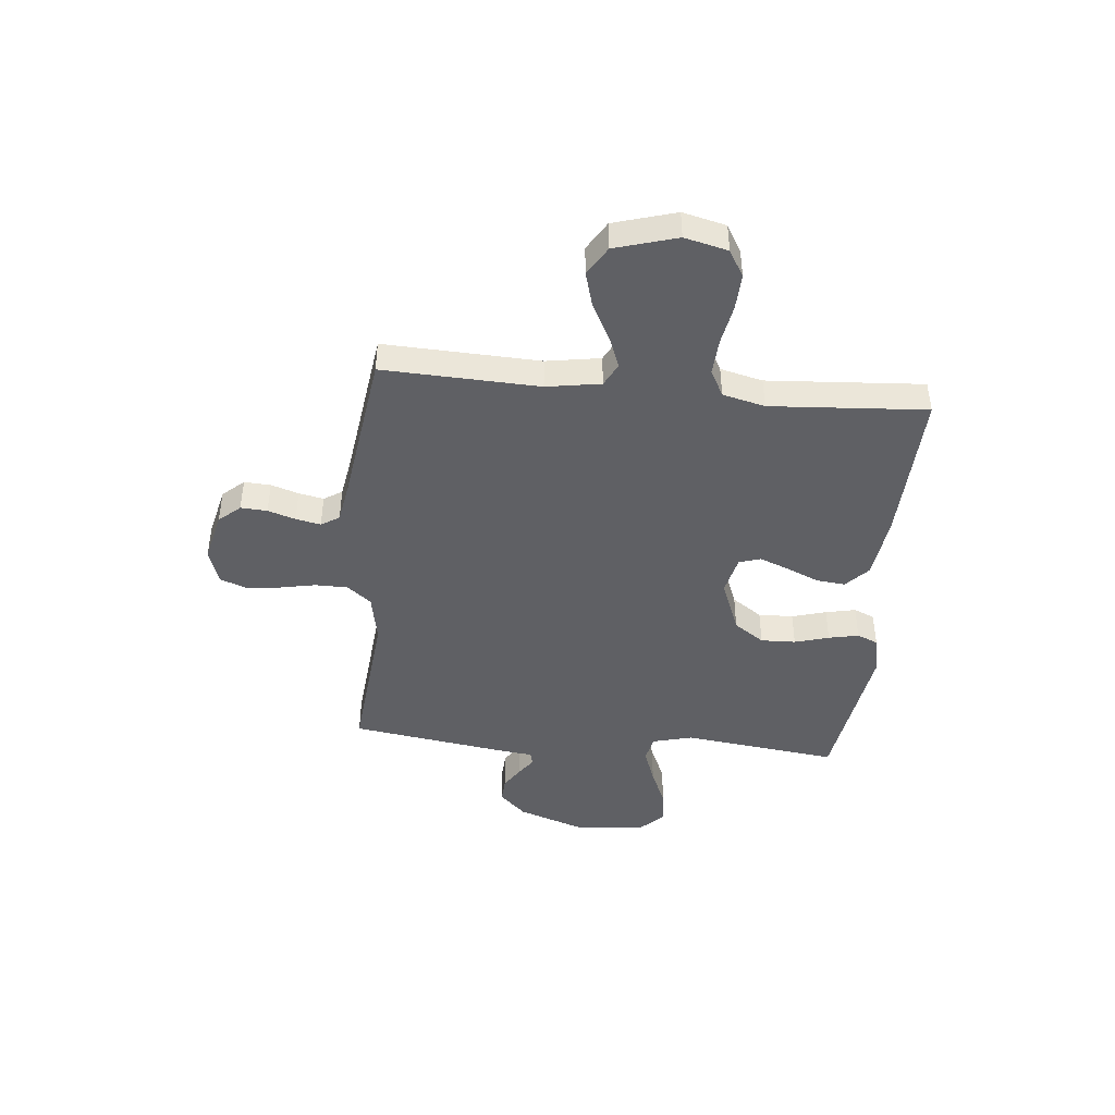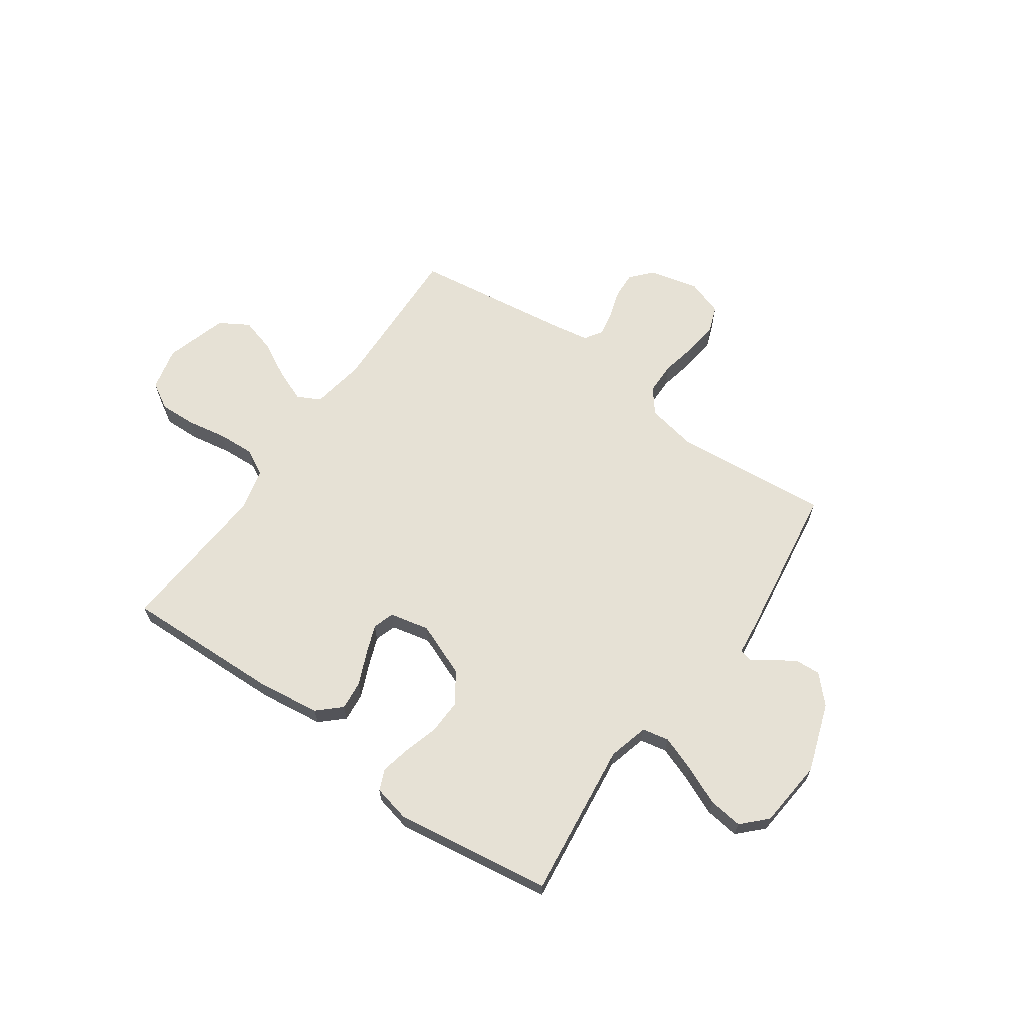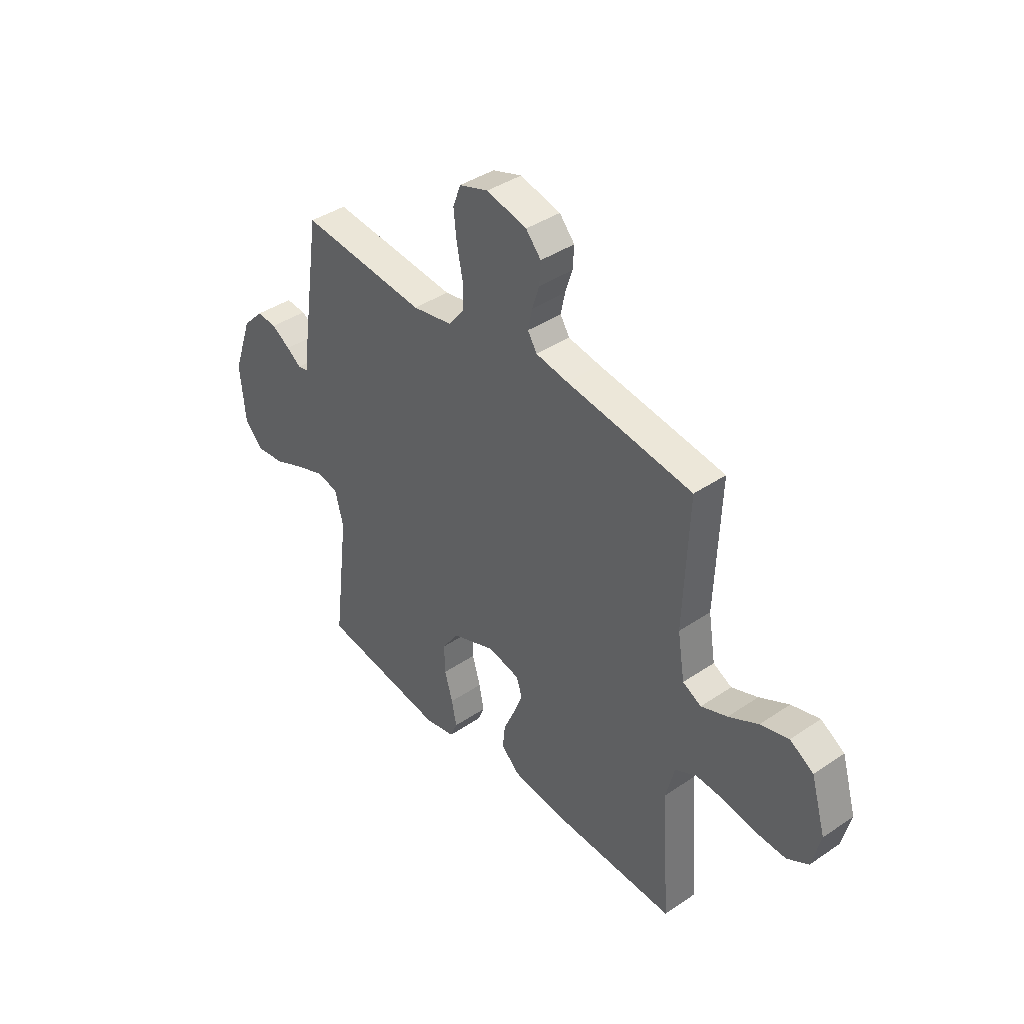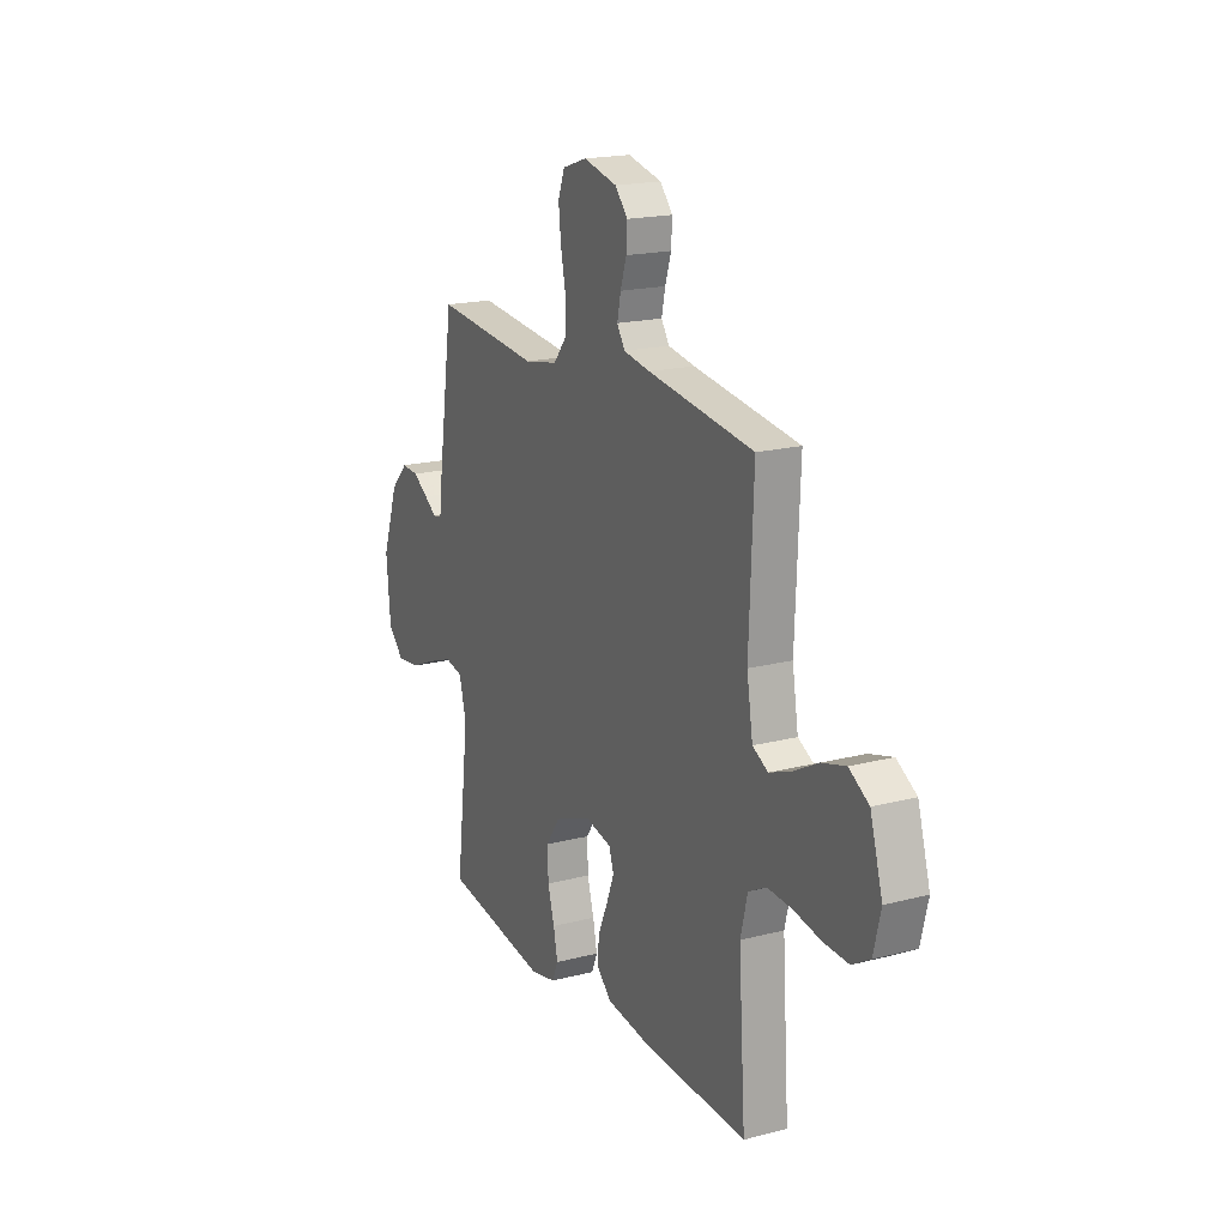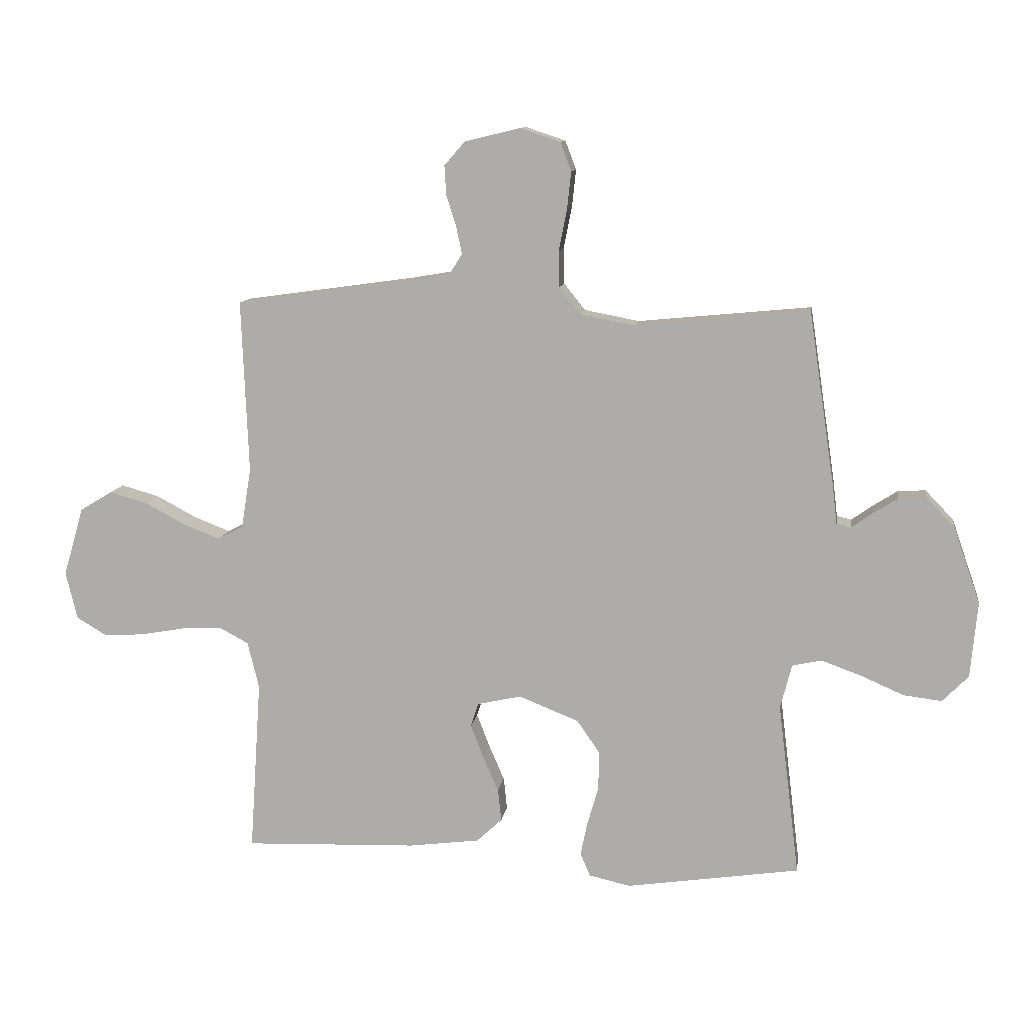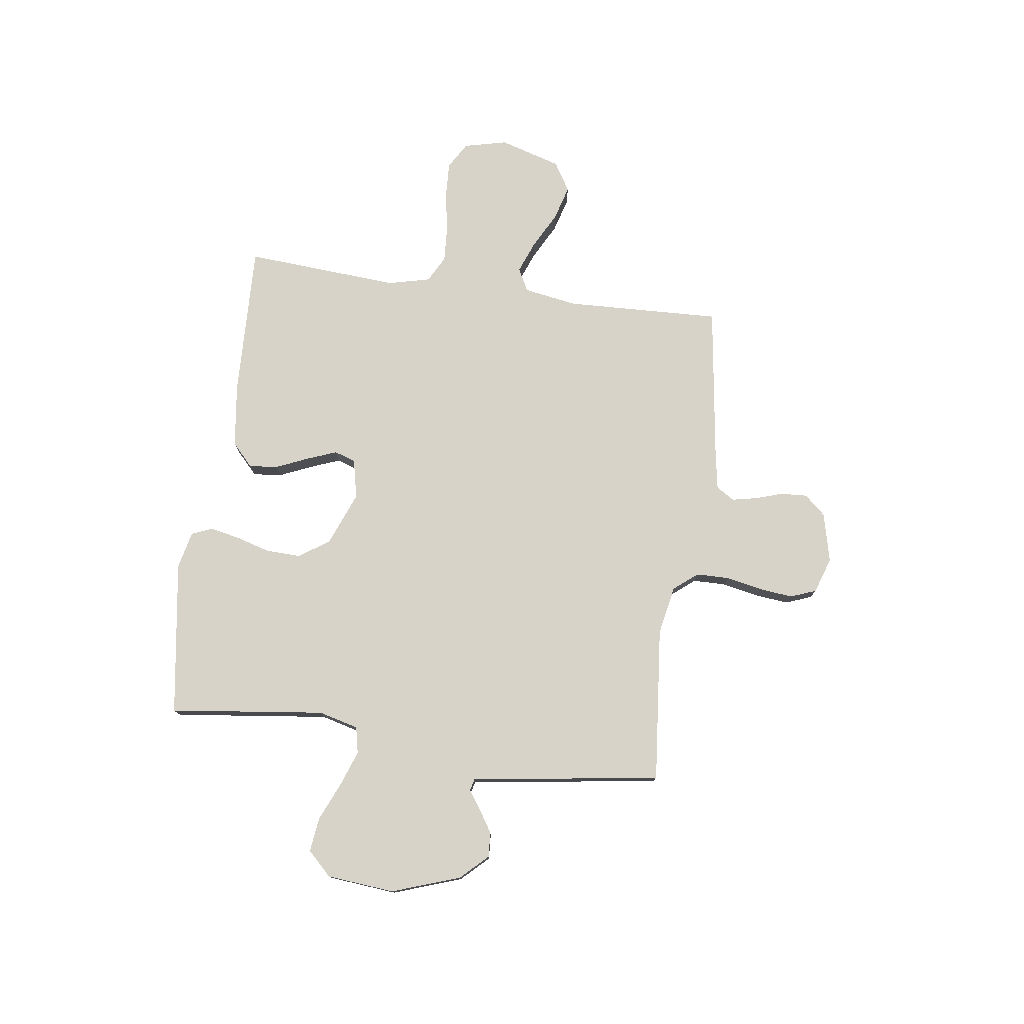
<metadata>
{"format":"obj","ext":"obj","renderer":"f3d","projection":"perspective","resolution":1024,"background":"white","views":[{"elev":-44.1,"azim":84.5,"up":"+Y"},{"elev":64.8,"azim":-144.6,"up":"+Y"},{"elev":40.3,"azim":50.2,"up":"+Z"},{"elev":18.6,"azim":63.5,"up":"+Z"},{"elev":11.0,"azim":-171.6,"up":"+Z"},{"elev":76.9,"azim":-82.1,"up":"+Y"}]}
</metadata>
<code>
v 0.5 0.07 -0.5
v 0.2 0.07 -0.489
v 0.078 0.07 -0.473
v 0.034 0.07 -0.432
v 0.04 0.07 -0.376
v 0.067 0.07 -0.314
v 0.089 0.07 -0.257
v 0.076 0.07 -0.216
v 0 0.07 -0.199
v -0.104 0.07 -0.24
v -0.144 0.07 -0.298
v -0.142 0.07 -0.365
v -0.123 0.07 -0.431
v -0.111 0.07 -0.489
v -0.128 0.07 -0.529
v -0.2 0.07 -0.545
v -0.5 0.07 -0.5
v -0.463 0.07 -0.2
v -0.483 0.07 -0.123
v -0.534 0.07 -0.112
v -0.603 0.07 -0.137
v -0.677 0.07 -0.169
v -0.743 0.07 -0.177
v -0.788 0.07 -0.131
v -0.8 0.07 0
v -0.754 0.07 0.132
v -0.705 0.07 0.183
v -0.657 0.07 0.18
v -0.613 0.07 0.152
v -0.578 0.07 0.127
v -0.553 0.07 0.133
v -0.545 0.07 0.2
v -0.5 0.07 0.5
v -0.2 0.07 0.471
v -0.105 0.07 0.489
v -0.068 0.07 0.535
v -0.067 0.07 0.598
v -0.081 0.07 0.668
v -0.088 0.07 0.733
v -0.069 0.07 0.783
v 0 0.07 0.806
v 0.096 0.07 0.783
v 0.132 0.07 0.742
v 0.129 0.07 0.691
v 0.112 0.07 0.638
v 0.102 0.07 0.59
v 0.124 0.07 0.555
v 0.2 0.07 0.542
v 0.5 0.07 0.5
v 0.488 0.07 0.2
v 0.505 0.07 0.096
v 0.549 0.07 0.073
v 0.611 0.07 0.097
v 0.681 0.07 0.134
v 0.748 0.07 0.153
v 0.804 0.07 0.119
v 0.839 0.07 0
v 0.819 0.07 -0.083
v 0.768 0.07 -0.113
v 0.698 0.07 -0.11
v 0.621 0.07 -0.096
v 0.551 0.07 -0.092
v 0.5 0.07 -0.119
v 0.48 0.07 -0.2
v 0.5 0 -0.5
v 0.2 0 -0.489
v 0.078 0 -0.473
v 0.034 0 -0.432
v 0.04 0 -0.376
v 0.067 0 -0.314
v 0.089 0 -0.257
v 0.076 0 -0.216
v 0 0 -0.199
v -0.104 0 -0.24
v -0.144 0 -0.298
v -0.142 0 -0.365
v -0.123 0 -0.431
v -0.111 0 -0.489
v -0.128 0 -0.529
v -0.2 0 -0.545
v -0.5 0 -0.5
v -0.463 0 -0.2
v -0.483 0 -0.123
v -0.534 0 -0.112
v -0.603 0 -0.137
v -0.677 0 -0.169
v -0.743 0 -0.177
v -0.788 0 -0.131
v -0.8 0 0
v -0.754 0 0.132
v -0.705 0 0.183
v -0.657 0 0.18
v -0.613 0 0.152
v -0.578 0 0.127
v -0.553 0 0.133
v -0.545 0 0.2
v -0.5 0 0.5
v -0.2 0 0.471
v -0.105 0 0.489
v -0.068 0 0.535
v -0.067 0 0.598
v -0.081 0 0.668
v -0.088 0 0.733
v -0.069 0 0.783
v 0 0 0.806
v 0.096 0 0.783
v 0.132 0 0.742
v 0.129 0 0.691
v 0.112 0 0.638
v 0.102 0 0.59
v 0.124 0 0.555
v 0.2 0 0.542
v 0.5 0 0.5
v 0.488 0 0.2
v 0.505 0 0.096
v 0.549 0 0.073
v 0.611 0 0.097
v 0.681 0 0.134
v 0.748 0 0.153
v 0.804 0 0.119
v 0.839 0 0
v 0.819 0 -0.083
v 0.768 0 -0.113
v 0.698 0 -0.11
v 0.621 0 -0.096
v 0.551 0 -0.092
v 0.5 0 -0.119
v 0.48 0 -0.2
f 59 60 61
f 58 59 61
f 57 58 61
f 56 57 61
f 55 56 61
f 54 55 61
f 53 54 61
f 52 53 61 62
f 51 52 62 63
f 48 49 50
f 51 63 64
f 50 51 64
f 48 50 64
f 47 48 64
f 43 44 45
f 42 43 45
f 41 42 45
f 40 41 45
f 39 40 45
f 38 39 45
f 37 38 45
f 36 37 45 46
f 64 1 2
f 47 64 2
f 46 47 2
f 36 46 2
f 35 36 2
f 31 32 33 34
f 28 29 30
f 27 28 30
f 26 27 30
f 25 26 30
f 24 25 30
f 23 24 30
f 22 23 30
f 21 22 30
f 20 21 30 31
f 31 34 35
f 20 31 35
f 19 20 35
f 16 17 18
f 15 16 18
f 14 15 18
f 13 14 18
f 12 13 18
f 11 12 18 19
f 4 5 6
f 3 4 6
f 2 3 6
f 2 6 7
f 35 2 7 8
f 10 11 19 35
f 9 10 35
f 8 9 35
f 125 124 123
f 125 123 122
f 125 122 121
f 125 121 120
f 125 120 119
f 125 119 118
f 125 118 117
f 126 125 117 116
f 127 126 116 115
f 114 113 112
f 128 127 115
f 128 115 114
f 128 114 112
f 128 112 111
f 109 108 107
f 109 107 106
f 109 106 105
f 109 105 104
f 109 104 103
f 109 103 102
f 109 102 101
f 110 109 101 100
f 66 65 128
f 66 128 111
f 66 111 110
f 66 110 100
f 66 100 99
f 98 97 96 95
f 94 93 92
f 94 92 91
f 94 91 90
f 94 90 89
f 94 89 88
f 94 88 87
f 94 87 86
f 94 86 85
f 95 94 85 84
f 99 98 95
f 99 95 84
f 99 84 83
f 82 81 80
f 82 80 79
f 82 79 78
f 82 78 77
f 82 77 76
f 83 82 76 75
f 70 69 68
f 70 68 67
f 70 67 66
f 71 70 66
f 72 71 66 99
f 99 83 75 74
f 99 74 73
f 99 73 72
f 1 65 66 2
f 2 66 67 3
f 3 67 68 4
f 4 68 69 5
f 5 69 70 6
f 6 70 71 7
f 7 71 72 8
f 8 72 73 9
f 9 73 74 10
f 10 74 75 11
f 11 75 76 12
f 12 76 77 13
f 13 77 78 14
f 14 78 79 15
f 15 79 80 16
f 16 80 81 17
f 17 81 82 18
f 18 82 83 19
f 19 83 84 20
f 20 84 85 21
f 21 85 86 22
f 22 86 87 23
f 23 87 88 24
f 24 88 89 25
f 25 89 90 26
f 26 90 91 27
f 27 91 92 28
f 28 92 93 29
f 29 93 94 30
f 30 94 95 31
f 31 95 96 32
f 32 96 97 33
f 33 97 98 34
f 34 98 99 35
f 35 99 100 36
f 36 100 101 37
f 37 101 102 38
f 38 102 103 39
f 39 103 104 40
f 40 104 105 41
f 41 105 106 42
f 42 106 107 43
f 43 107 108 44
f 44 108 109 45
f 45 109 110 46
f 46 110 111 47
f 47 111 112 48
f 48 112 113 49
f 49 113 114 50
f 50 114 115 51
f 51 115 116 52
f 52 116 117 53
f 53 117 118 54
f 54 118 119 55
f 55 119 120 56
f 56 120 121 57
f 57 121 122 58
f 58 122 123 59
f 59 123 124 60
f 60 124 125 61
f 61 125 126 62
f 62 126 127 63
f 63 127 128 64
f 64 128 65 1

</code>
